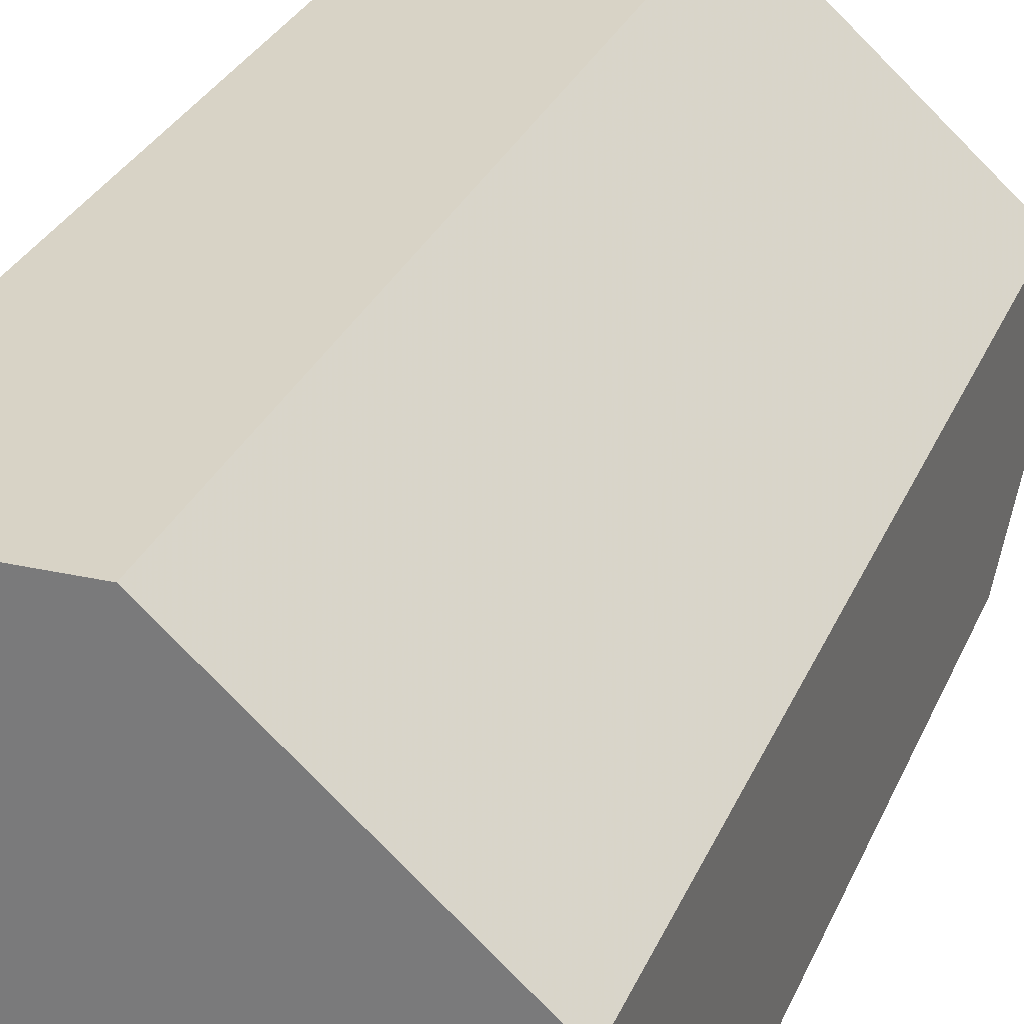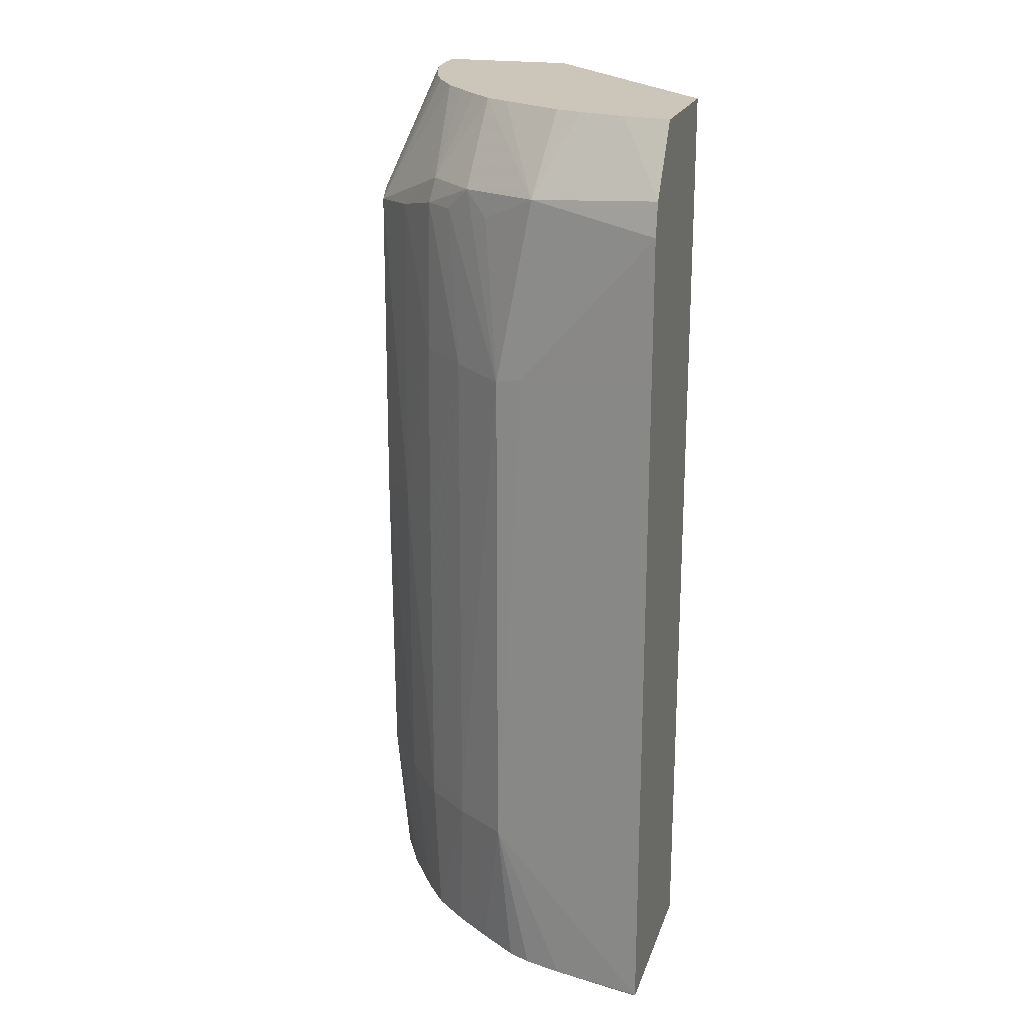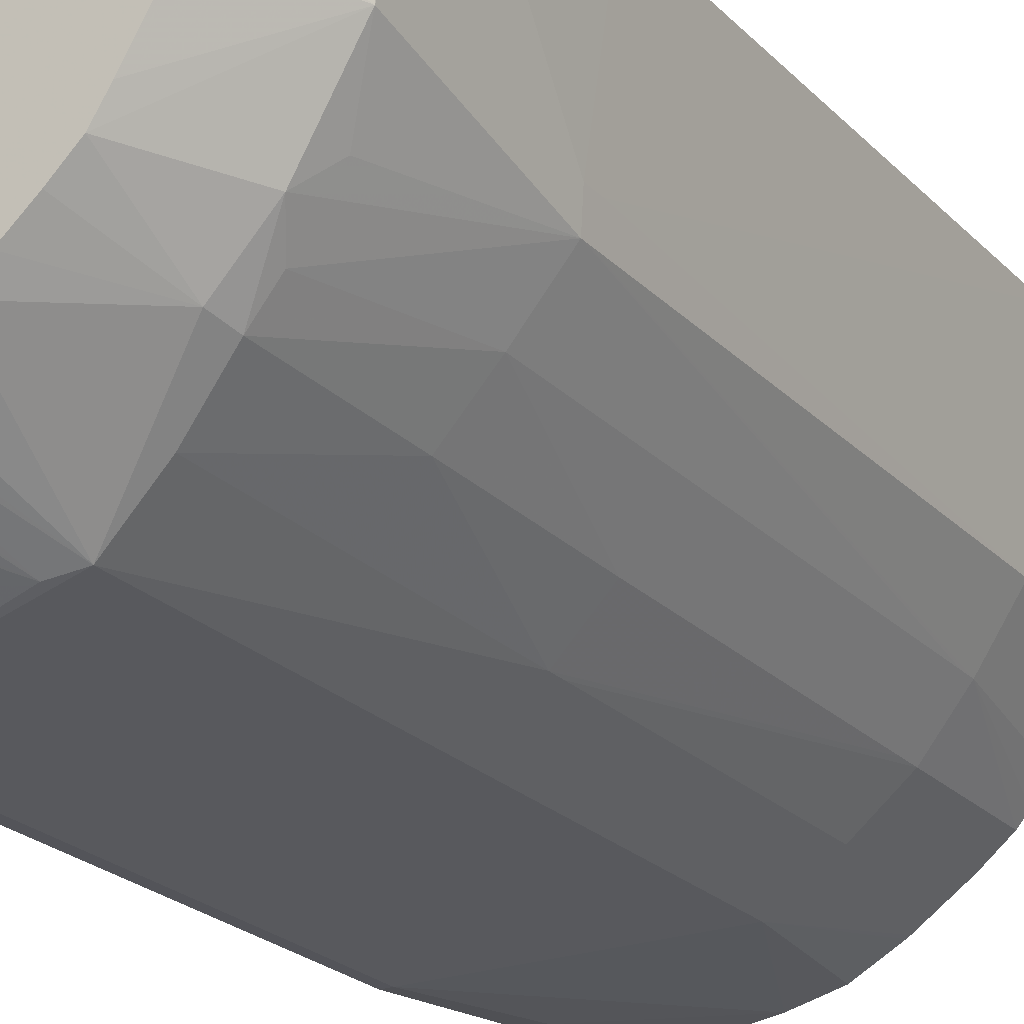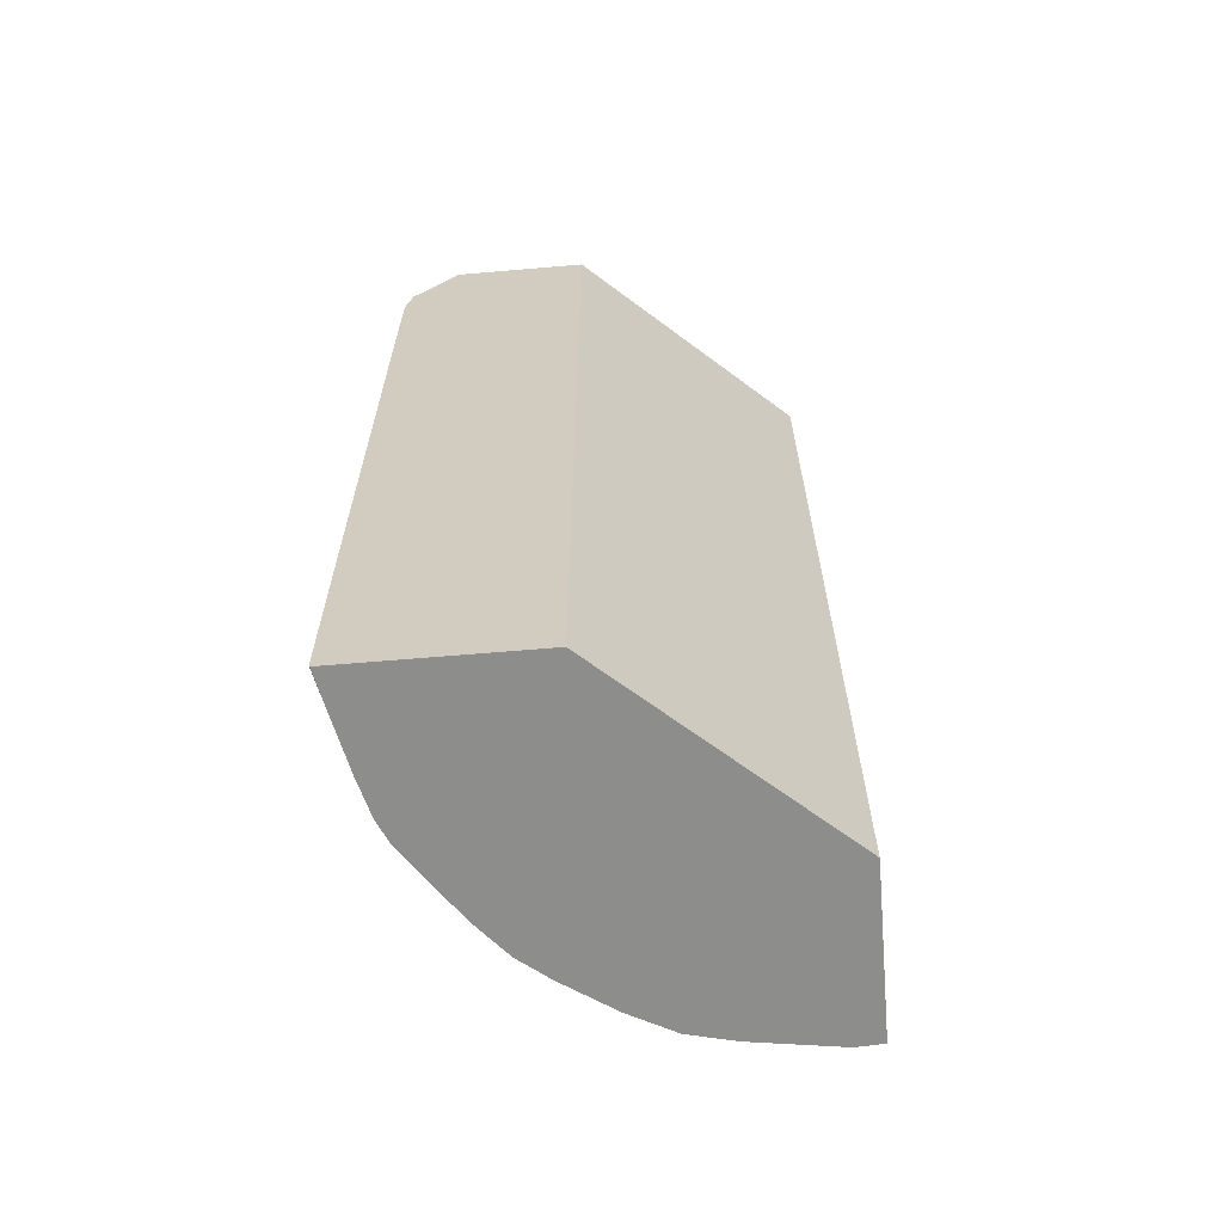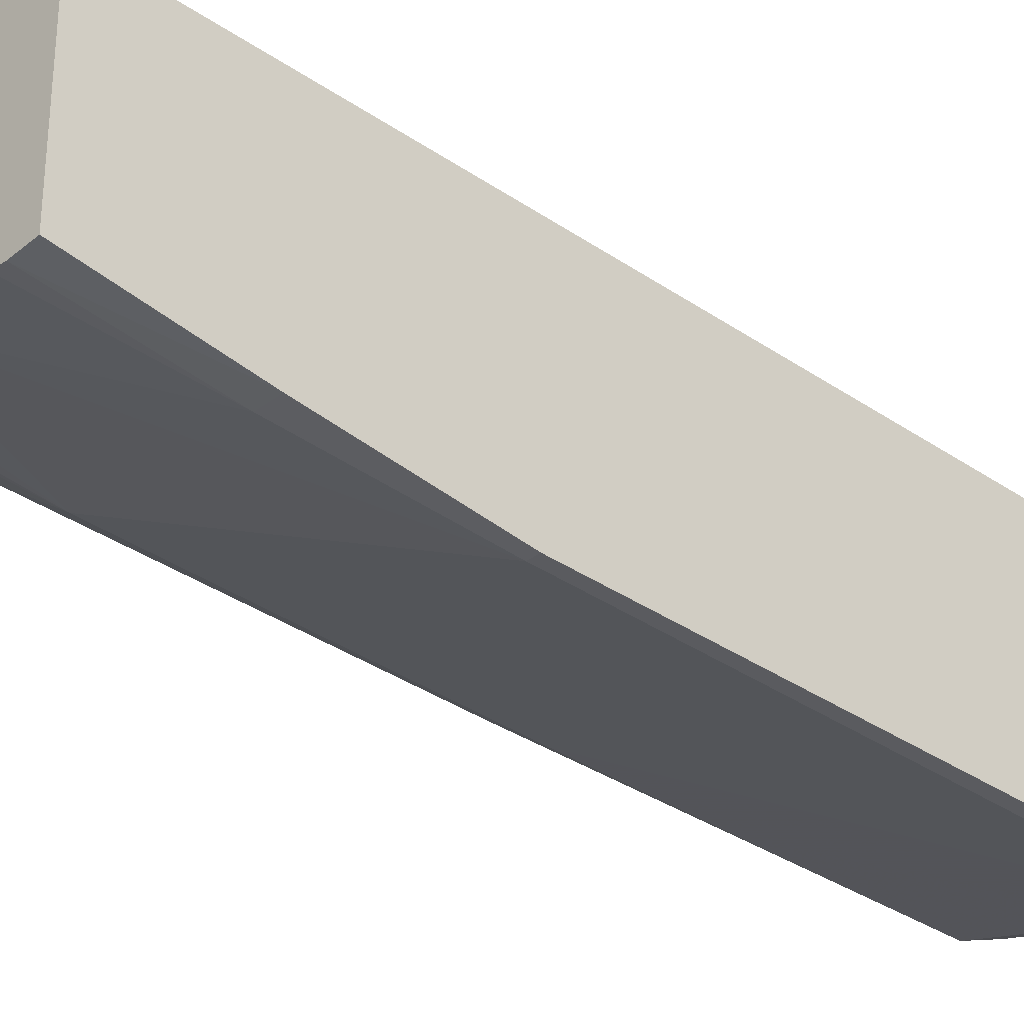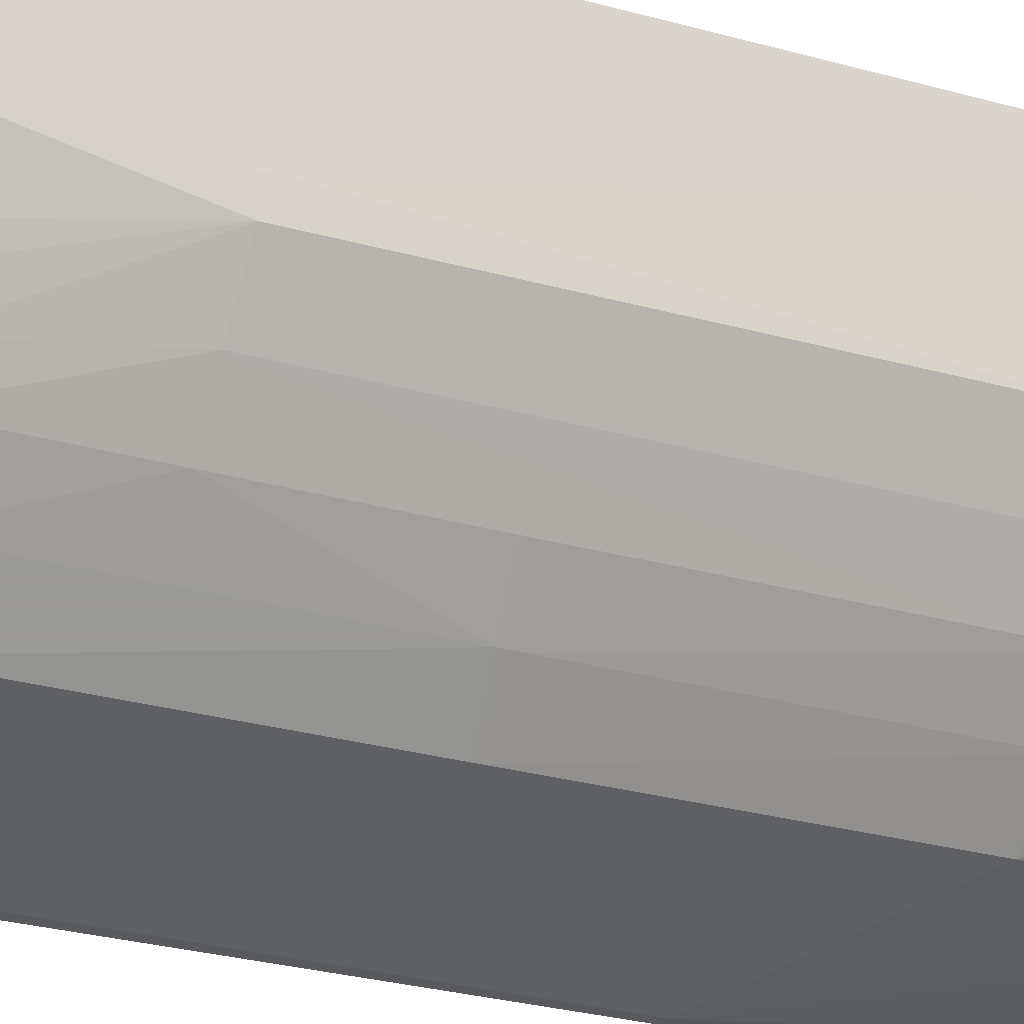
<metadata>
{"format":"obj","ext":"obj","renderer":"f3d","projection":"perspective","resolution":1024,"background":"white","views":[{"elev":27.9,"azim":19.2,"up":"+Z"},{"elev":20.9,"azim":-73.8,"up":"+Y"},{"elev":-23.7,"azim":-147.8,"up":"+Z"},{"elev":-64.5,"azim":4.9,"up":"+Y"},{"elev":-33.4,"azim":46.5,"up":"+Z"},{"elev":-31.1,"azim":-111.3,"up":"+Z"}]}
</metadata>
<code>
v -6.142 -10.92 -0.3545
v -6.137 -8.678 -0.3545
v -5.726 -11.05 -2.45
v -5.726 -11.35 -2.45
v -6.138 -18.6 -0.3545
v -6.044 -8.175 -0.3545
v -5.682 -8.33 -2.301
v -5.636 -11.16 -2.854
v -5.636 -11.25 -2.854
v -5.633 -18.94 -2.85
v -6.134 -21.31 -0.3545
v -5.376 -7.138 -0.3545
v -5.247 -7.138 -1.05
v -5.768 -8.26 -1.75
v -5.063 -7.138 -1.75
v -4.921 -7.138 -2.13
v -4.36 -7.138 -3.07
v -4.138 -7.138 -3.419
v -4.916 -8.389 -3.523
v -5.202 -8.75 -3.15
v -5.005 -11.1 -3.656
v -5.013 -18.78 -3.669
v -4.674 -8.75 -3.898
v -5.013 -19.02 -3.669
v -4.726 -21.33 -3.812
v -5.132 -21.33 -3.247
v -5.378 -21.33 -2.885
v -5.532 -21.33 -2.655
v -5.68 -21.33 -2.319
v -5.828 -21.33 -1.75
v -6.044 -21.33 -0.7446
v -6.132 -21.32 -0.3545
v -3.326 -7.138 -0.3545
v -3.788 -7.138 -3.747
v -4.248 -8.373 -4.243
v -4.324 -8.75 -4.326
v -4.364 -11.09 -4.358
v -4.37 -13.81 -4.375
v -4.382 -18.75 -4.38
v -4.382 -19.08 -4.38
v -4.305 -21.33 -4.31
v -4.465 -21.33 -4.124
v -6.12 -21.33 -0.375
v -6.122 -21.33 -0.3545
v -0.03586 -7.138 -3.313
v -3.326 -21.33 -0.3545
v -3.377 -7.138 -4.097
v -2.835 -9.056 -5.624
v -3.612 -8.952 -4.975
v -3.027 -7.138 -4.385
v -3.666 -13.87 -5.012
v -3.666 -14.11 -5.012
v -3.654 -19.04 -4.997
v -3.868 -21.33 -4.662
v -0.03586 -7.138 -5.308
v -0.03586 -21.33 -3.313
v -2.626 -7.138 -4.623
v -2.451 -7.138 -4.728
v -2.193 -7.138 -4.842
v -2.081 -7.138 -4.892
v -2.451 -8.94 -5.707
v -0.2092 -9.048 -6.338
v -2.854 -13.96 -5.636
v -2.854 -14.05 -5.636
v -2.823 -18.93 -5.614
v -3.145 -21.33 -5.159
v -0.03586 -9.048 -6.338
v -0.3502 -7.138 -5.31
v -0.03586 -21.33 -5.886
v -1.837 -7.138 -4.982
v -1.73 -7.138 -5.021
v -1.258 -7.138 -5.164
v -1.05 -7.138 -5.226
v -0.2092 -9.163 -6.338
v -0.1901 -16.85 -6.337
v -1.75 -21.33 -5.711
v -2.075 -21.33 -5.632
v -2.451 -21.33 -5.538
v -3.092 -21.33 -5.192
v -0.03586 -9.163 -6.338
v -0.3855 -21.33 -5.904
v -0.03586 -19.25 -6.121
v -0.03586 -16.85 -6.337
v -0.3502 -19.25 -6.121
v -0.5696 -21.33 -5.889
f 1 2 3
f 1 3 4
f 1 4 5
f 1 5 11
f 1 11 32
f 1 32 44
f 1 44 46
f 1 46 33
f 1 33 12
f 1 12 6
f 1 6 2
f 2 6 7
f 2 7 3
f 3 8 9
f 3 9 4
f 3 7 8
f 4 9 10
f 4 10 11
f 4 11 5
f 6 12 13
f 6 13 14
f 6 14 7
f 7 14 13
f 7 13 15
f 7 15 16
f 7 16 17
f 7 17 18
f 7 18 19
f 7 19 20
f 7 20 8
f 8 21 22
f 8 22 24
f 8 24 9
f 8 20 19
f 8 19 23
f 8 23 21
f 9 24 10
f 10 24 25
f 10 25 26
f 10 26 27
f 10 27 28
f 10 28 29
f 10 29 30
f 10 30 11
f 11 30 31
f 11 31 32
f 12 33 45
f 12 45 55
f 12 55 68
f 12 68 73
f 12 73 72
f 12 72 71
f 12 71 70
f 12 70 60
f 12 60 59
f 12 59 58
f 12 58 57
f 12 57 50
f 12 50 47
f 12 47 34
f 12 34 18
f 12 18 17
f 12 17 16
f 12 16 15
f 12 15 13
f 18 34 35
f 18 35 19
f 19 35 36
f 19 36 23
f 21 23 36
f 21 36 37
f 21 37 38
f 21 38 39
f 21 39 22
f 22 39 40
f 22 40 24
f 24 40 41
f 24 41 42
f 24 42 25
f 25 42 41
f 25 41 54
f 25 54 66
f 25 66 79
f 25 79 78
f 25 78 77
f 25 77 76
f 25 76 85
f 25 85 81
f 25 81 69
f 25 69 56
f 25 56 46
f 25 46 44
f 25 44 43
f 25 43 31
f 25 31 30
f 25 30 29
f 25 29 28
f 25 28 27
f 25 27 26
f 31 43 32
f 32 43 44
f 33 46 56
f 33 56 45
f 34 47 35
f 35 48 49
f 35 49 36
f 35 47 50
f 35 50 48
f 36 49 37
f 37 51 38
f 37 49 51
f 38 51 39
f 39 51 52
f 39 52 40
f 40 52 53
f 40 53 41
f 41 53 54
f 45 56 69
f 45 69 82
f 45 82 83
f 45 83 80
f 45 80 67
f 45 67 55
f 48 50 57
f 48 57 58
f 48 58 59
f 48 59 60
f 48 60 61
f 48 61 62
f 48 62 63
f 48 63 51
f 48 51 49
f 51 63 64
f 51 64 52
f 52 64 53
f 53 65 54
f 53 64 65
f 54 65 66
f 55 67 68
f 60 70 61
f 61 70 71
f 61 71 72
f 61 72 73
f 61 73 62
f 62 67 80
f 62 80 74
f 62 74 64
f 62 64 63
f 62 73 68
f 62 68 67
f 64 74 75
f 64 75 65
f 65 75 76
f 65 76 77
f 65 77 78
f 65 78 79
f 65 79 66
f 69 81 82
f 74 80 83
f 74 83 75
f 75 83 82
f 75 82 84
f 75 84 76
f 76 84 85
f 81 85 84
f 81 84 82

</code>
